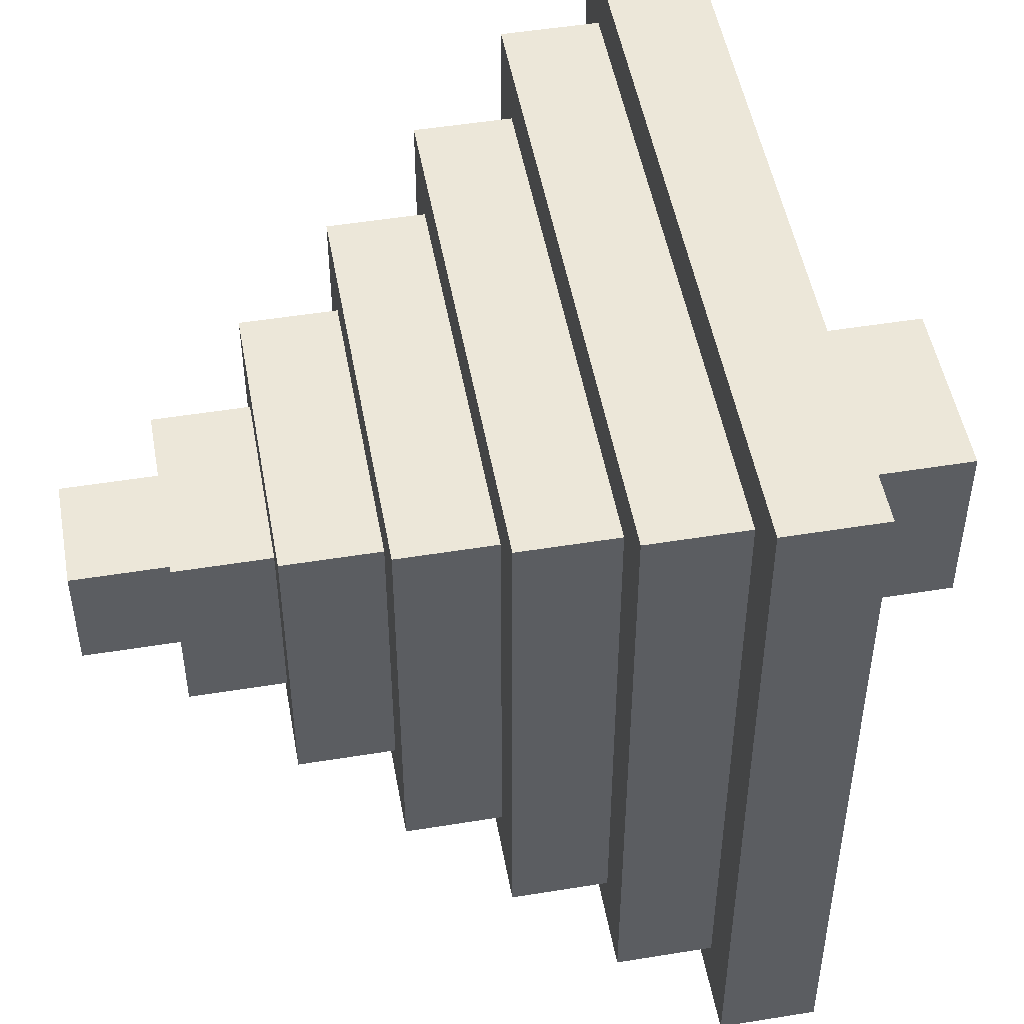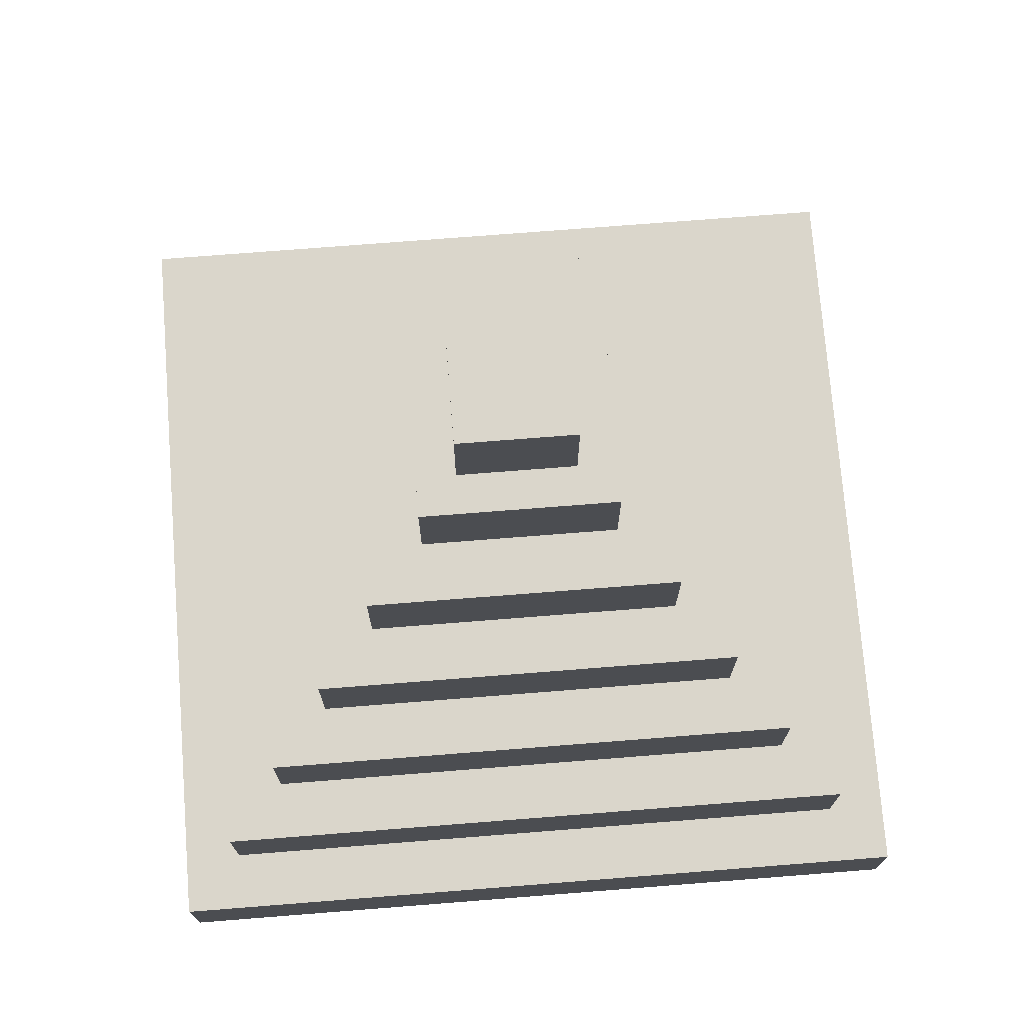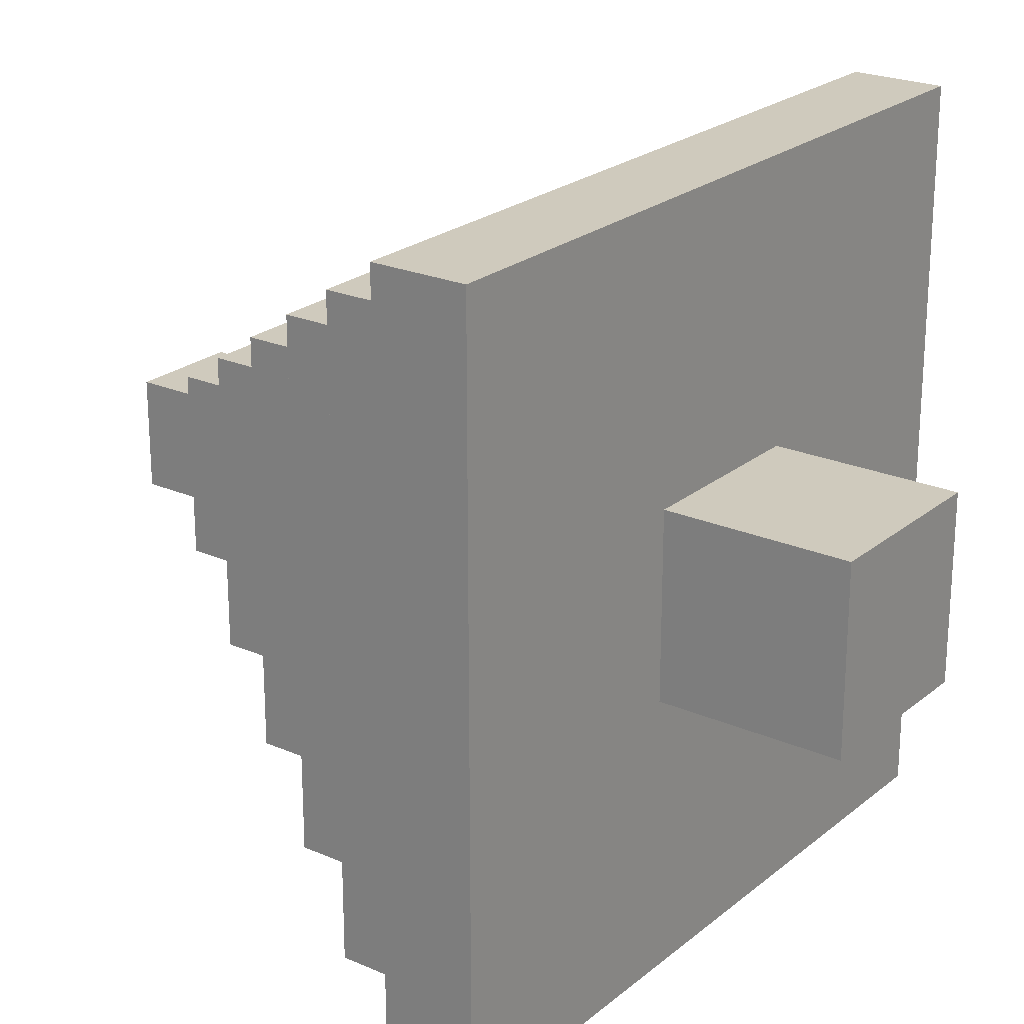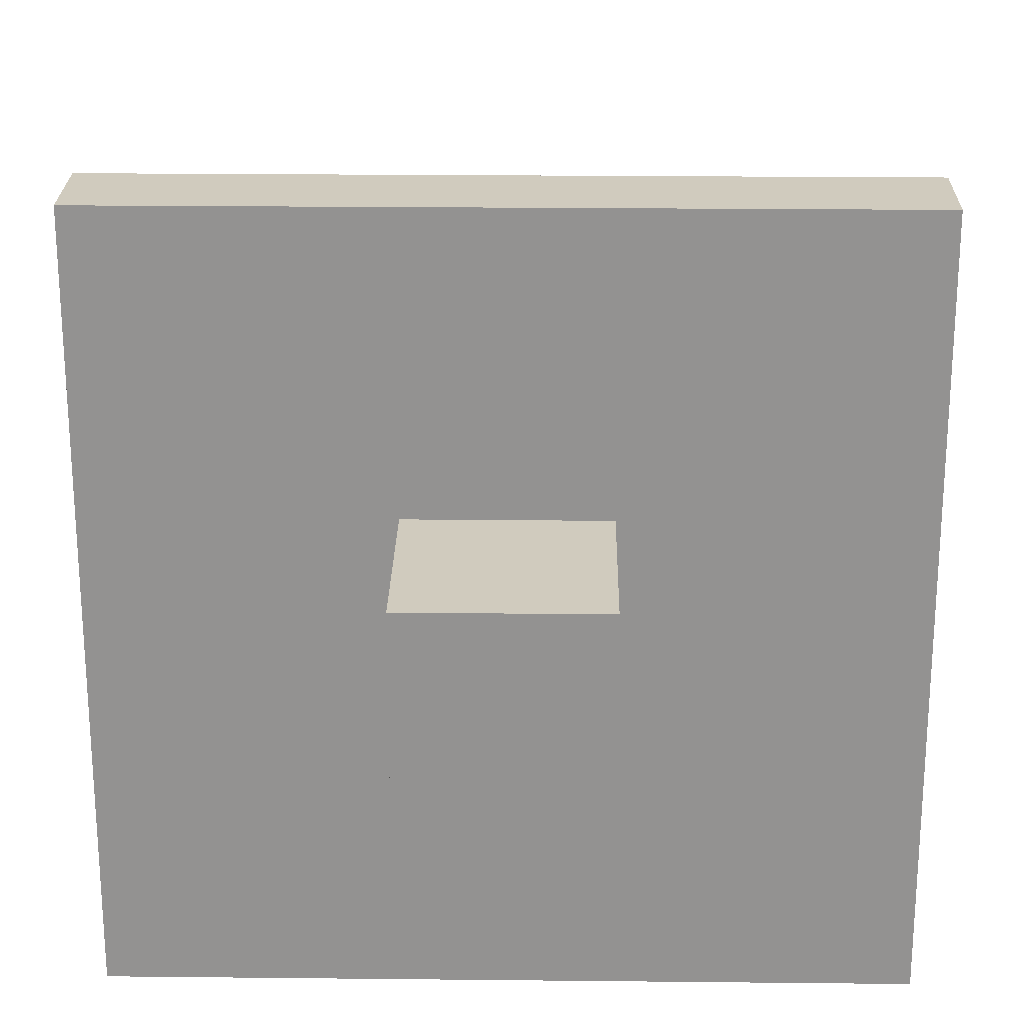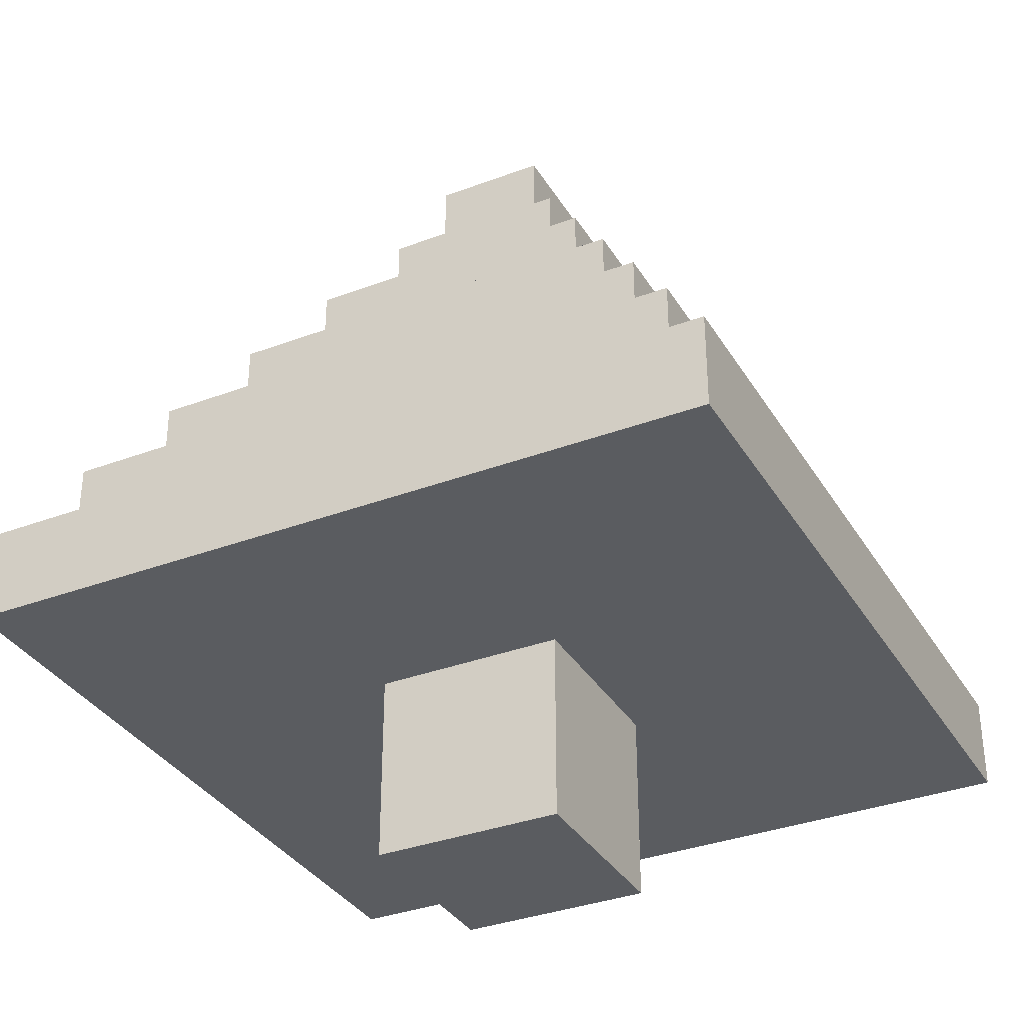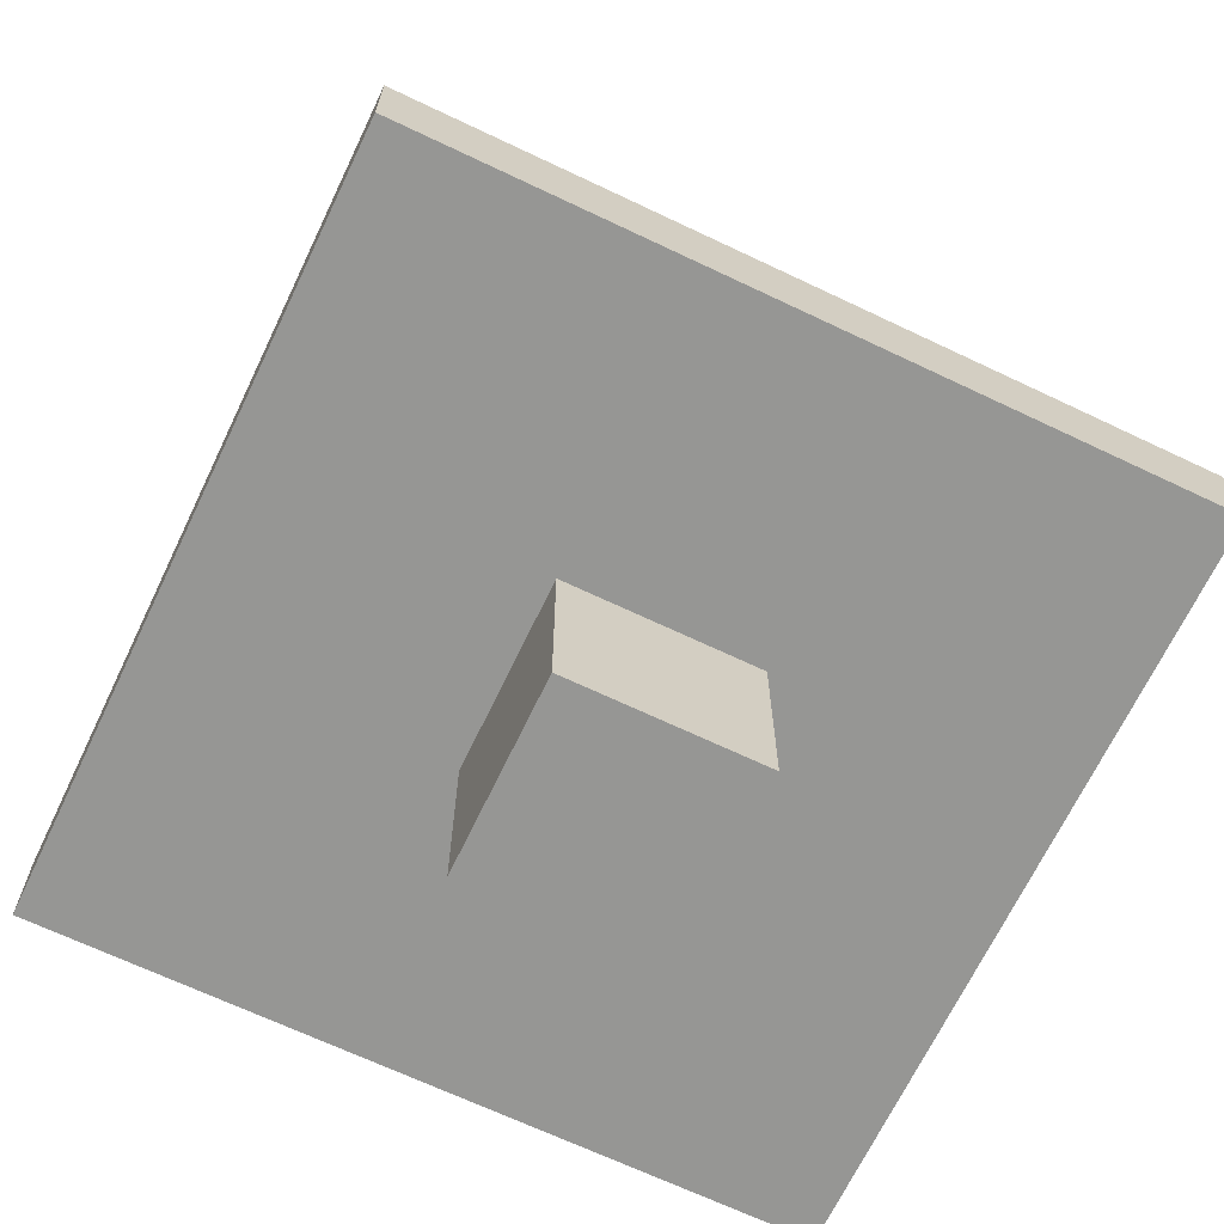
<metadata>
{"format":"obj","ext":"obj","renderer":"f3d","projection":"perspective","resolution":1024,"background":"white","views":[{"elev":49.7,"azim":-100.2,"up":"+Z"},{"elev":73.7,"azim":175.5,"up":"+Y"},{"elev":23.1,"azim":-53.5,"up":"+Z"},{"elev":23.4,"azim":1.0,"up":"+Z"},{"elev":-34.3,"azim":-153.1,"up":"+Y"},{"elev":-67.7,"azim":154.5,"up":"+Y"}]}
</metadata>
<code>
o Mesh1_Model
v 0.25 0 -0.25
v -0.25 0 -0.25
v -0.25 0.5 -0.25
v 0.25 0.5 -0.25
v 0.25 -0 0.25
v -0.25 -0 0.25
v 0.25 0.5 0.25
v 1 0.5 -1
v -1 0.5 -1
v -1 0.5 1
v -0.25 0.5 0.25
v 1 0.5 1
v -0.25 0.75 0.25
v 0.25 0.75 0.25
v -0.25 0.75 -0.25
v 0.25 0.75 -0.25
v 0.25 1 0.25
v 0.25 1 -0.25
v -0.25 1 0.25
v -0.25 1 -0.25
v 0.25 1.25 -0.25
v -0.25 1.25 -0.25
v 0.25 1.25 0.25
v -0.25 1.25 0.25
v -0.25 1.5 -0.25
v -0.25 1.5 0.25
v 0.25 1.5 -0.25
v -0.25 1.75 -0.25
v 0.25 1.75 -0.25
v -0.25 1.75 0.25
v 0.25 1.5 0.25
v 0.25 1.75 0.25
v 0.4 1.75 0.4
v -0.4 1.75 0.4
v -0.4 1.75 -0.4
v 0.4 1.75 -0.4
v -0.25 2 -0.25
v 0.25 2 -0.25
v -0.25 2 0.25
v 0.25 2 0.25
v 0.15 2 -0.15
v -0.15 2 -0.15
v -0.15 2 0.15
v 0.15 2 0.15
v 0.15 2.25 -0.15
v 0.15 2.25 0.15
v -0.15 2.25 -0.15
v -0.15 2.25 0.15
v 0.4 1.5 0.4
v 0.4 1.5 -0.4
v 0.55 1.5 0.55
v -0.4 1.5 0.4
v -0.55 1.5 0.55
v -0.55 1.5 -0.55
v -0.4 1.5 -0.4
v 0.55 1.5 -0.55
v 0.55 1.25 0.55
v 0.55 1.25 -0.55
v 0.7 1.25 0.7
v -0.55 1.25 0.55
v -0.7 1.25 0.7
v -0.7 1.25 -0.7
v -0.55 1.25 -0.55
v 0.7 1.25 -0.7
v 0.7 1 0.7
v 0.7 1 -0.7
v 0.85 1 0.85
v -0.7 1 0.7
v -0.85 1 0.85
v -0.85 1 -0.85
v -0.7 1 -0.7
v 0.85 1 -0.85
v 0.85 0.75 0.85
v 0.85 0.75 -0.85
v 1 0.75 1
v -0.85 0.75 0.85
v -1 0.75 1
v -1 0.75 -1
v -0.85 0.75 -0.85
v 1 0.75 -1
f 2 4 1
f 5 2 1
f 1 7 5
f 4 8 7
f 3 8 4
f 3 9 8
f 9 3 10
f 11 10 3
f 10 11 12
f 12 11 7
f 5 11 6
f 11 14 7
f 3 13 11
f 6 3 2
f 4 15 3
f 7 16 4
f 14 18 16
f 13 17 14
f 15 19 13
f 16 20 15
f 18 22 20
f 17 21 18
f 19 23 17
f 20 24 19
f 22 26 24
f 22 27 21
f 25 29 27
f 26 28 25
f 31 30 26
f 24 31 23
f 21 31 23
f 27 32 31
f 32 33 29
f 30 33 32
f 30 34 33
f 34 30 35
f 28 35 30
f 35 28 36
f 36 28 29
f 28 38 29
f 30 37 28
f 32 39 30
f 29 40 32
f 38 41 40
f 38 42 41
f 37 42 38
f 42 37 43
f 39 43 37
f 43 39 40
f 43 40 44
f 44 40 41
f 41 46 44
f 42 45 41
f 43 47 42
f 44 48 43
f 45 48 46
f 36 29 33
f 50 33 49
f 49 51 50
f 52 51 49
f 52 53 51
f 53 52 54
f 55 54 52
f 54 55 56
f 56 55 50
f 55 36 50
f 52 35 55
f 49 34 52
f 56 50 51
f 58 51 57
f 57 59 58
f 60 59 57
f 60 61 59
f 61 60 62
f 63 62 60
f 62 63 64
f 64 63 58
f 63 56 58
f 60 54 63
f 57 53 60
f 64 58 59
f 66 59 65
f 65 67 66
f 68 67 65
f 68 69 67
f 69 68 70
f 71 70 68
f 70 71 72
f 72 71 66
f 71 64 66
f 68 62 71
f 65 61 68
f 72 66 67
f 74 67 73
f 73 75 74
f 76 75 73
f 76 77 75
f 77 76 78
f 79 78 76
f 78 79 80
f 80 79 74
f 79 72 74
f 76 70 79
f 73 69 76
f 80 74 75
f 8 75 12
f 12 7 8
f 9 80 8
f 10 78 9
f 12 77 10
f 2 3 4
f 5 6 2
f 1 4 7
f 5 7 11
f 11 13 14
f 3 15 13
f 6 11 3
f 4 16 15
f 7 14 16
f 14 17 18
f 13 19 17
f 15 20 19
f 16 18 20
f 18 21 22
f 17 23 21
f 19 24 23
f 20 22 24
f 22 25 26
f 22 25 27
f 25 28 29
f 26 30 28
f 31 32 30
f 24 26 31
f 21 27 31
f 27 29 32
f 28 37 38
f 30 39 37
f 32 40 39
f 29 38 40
f 41 45 46
f 42 47 45
f 43 48 47
f 44 46 48
f 45 47 48
f 50 36 33
f 55 35 36
f 52 34 35
f 49 33 34
f 58 56 51
f 63 54 56
f 60 53 54
f 57 51 53
f 66 64 59
f 71 62 64
f 68 61 62
f 65 59 61
f 74 72 67
f 79 70 72
f 76 69 70
f 73 67 69
f 8 80 75
f 9 78 80
f 10 77 78
f 12 75 77

</code>
